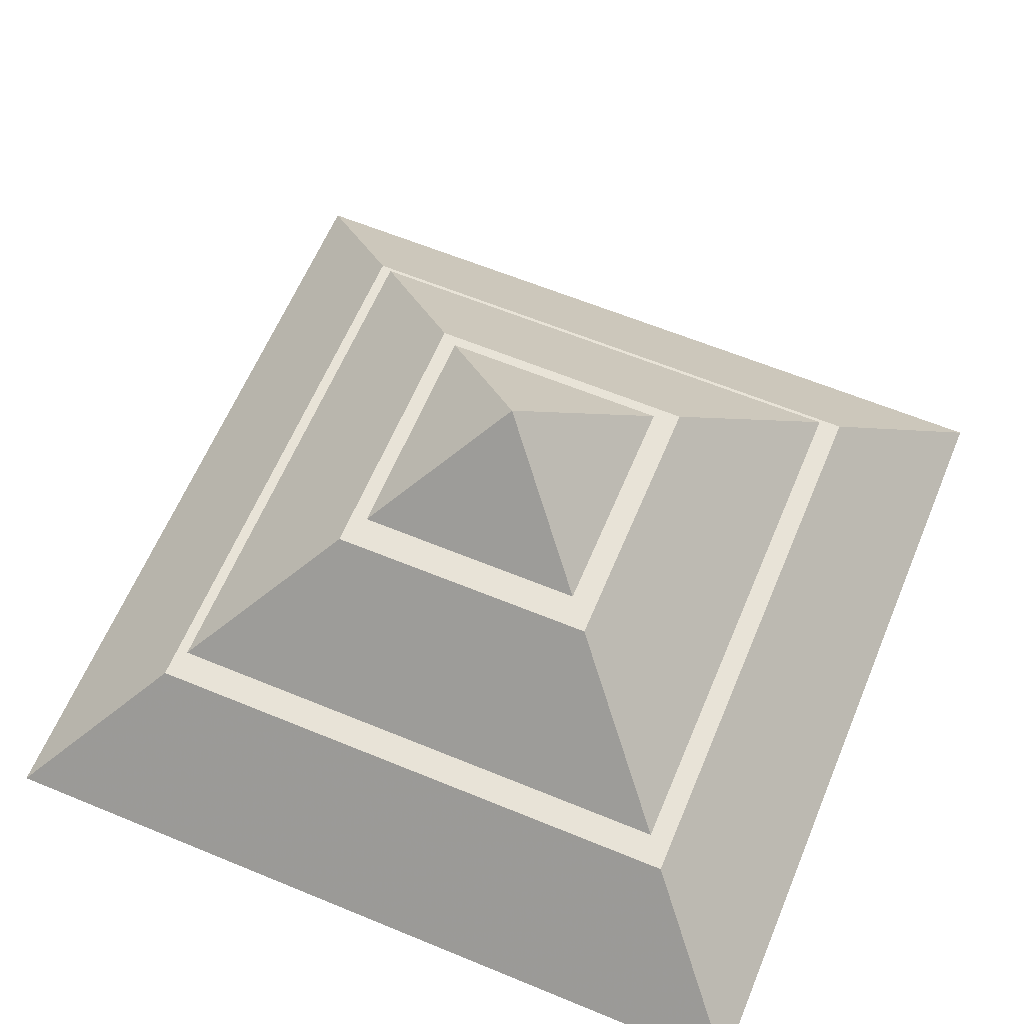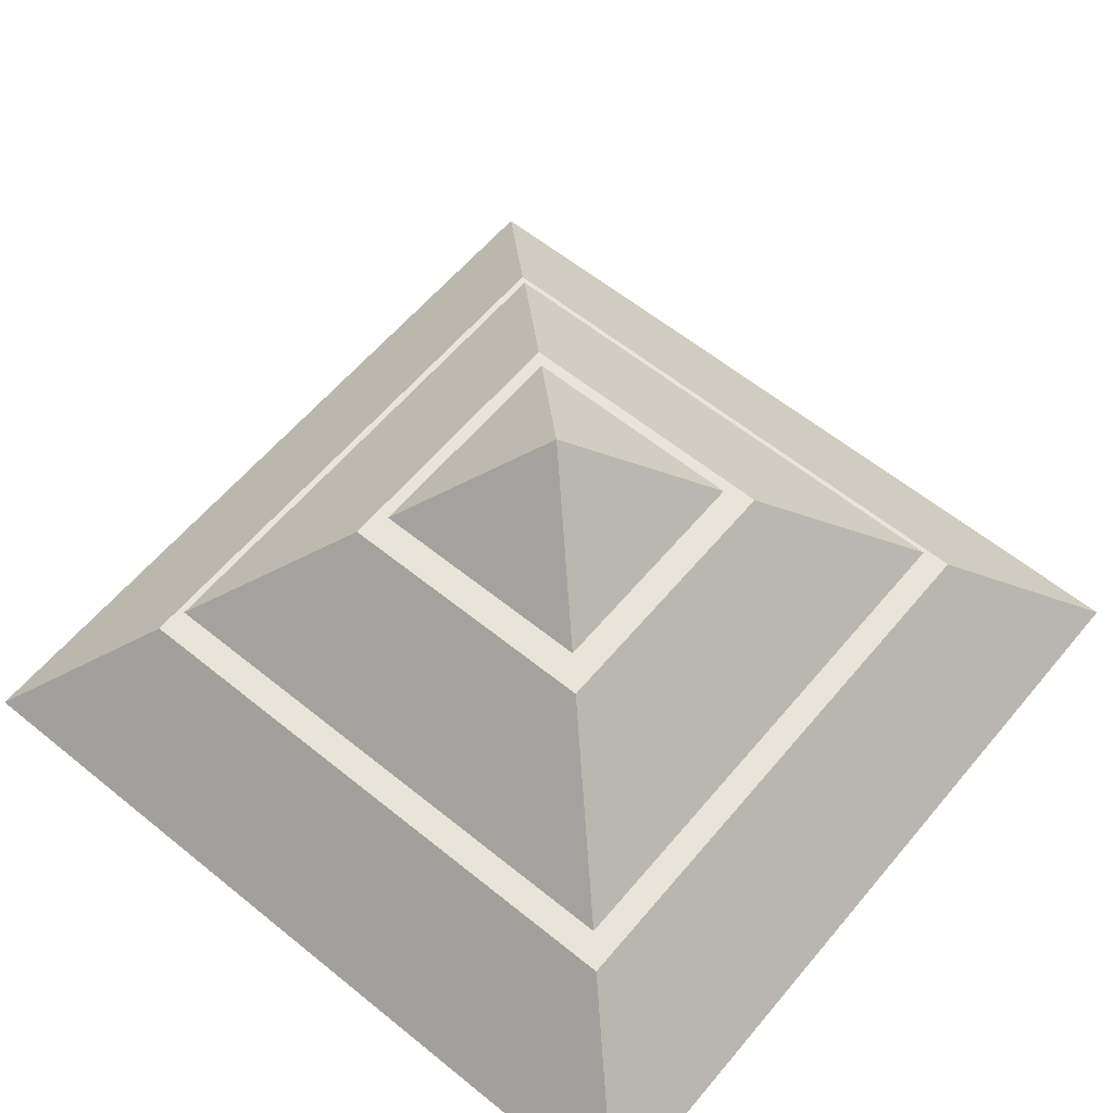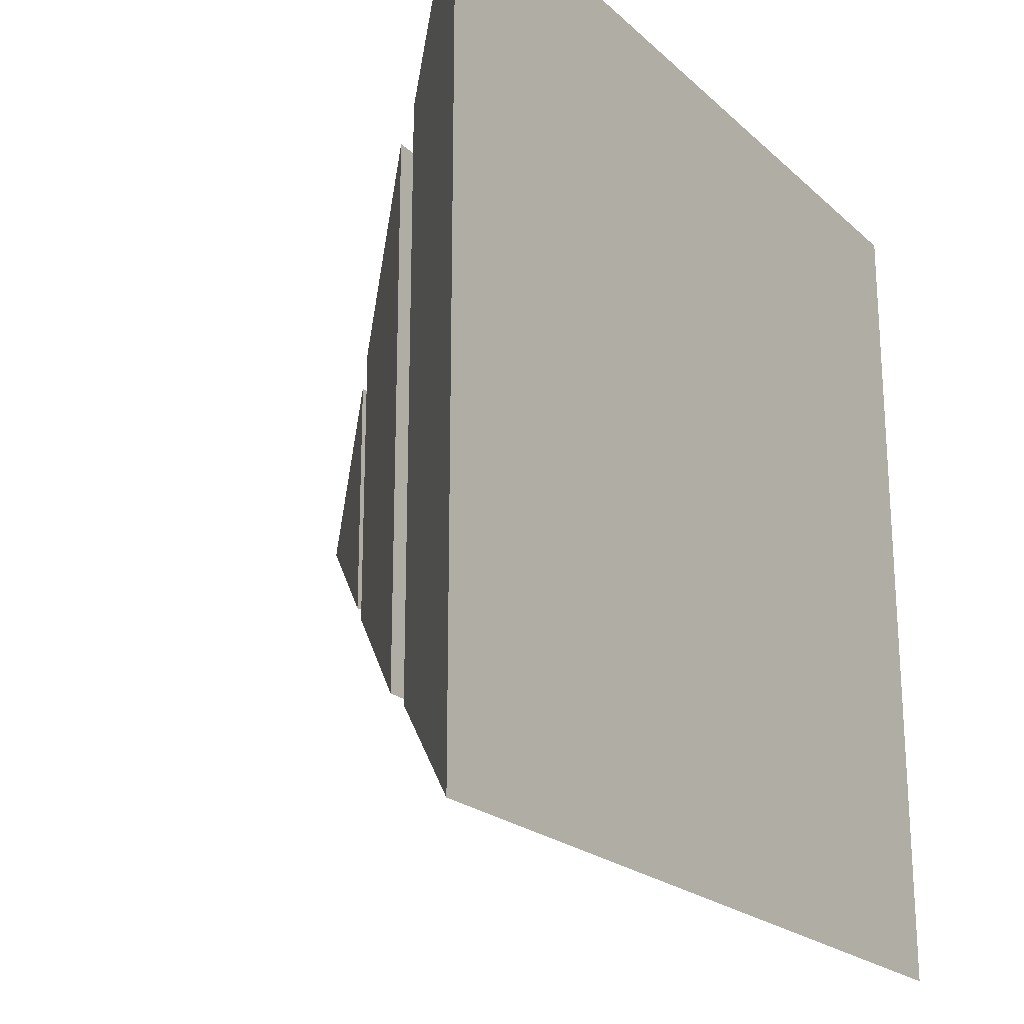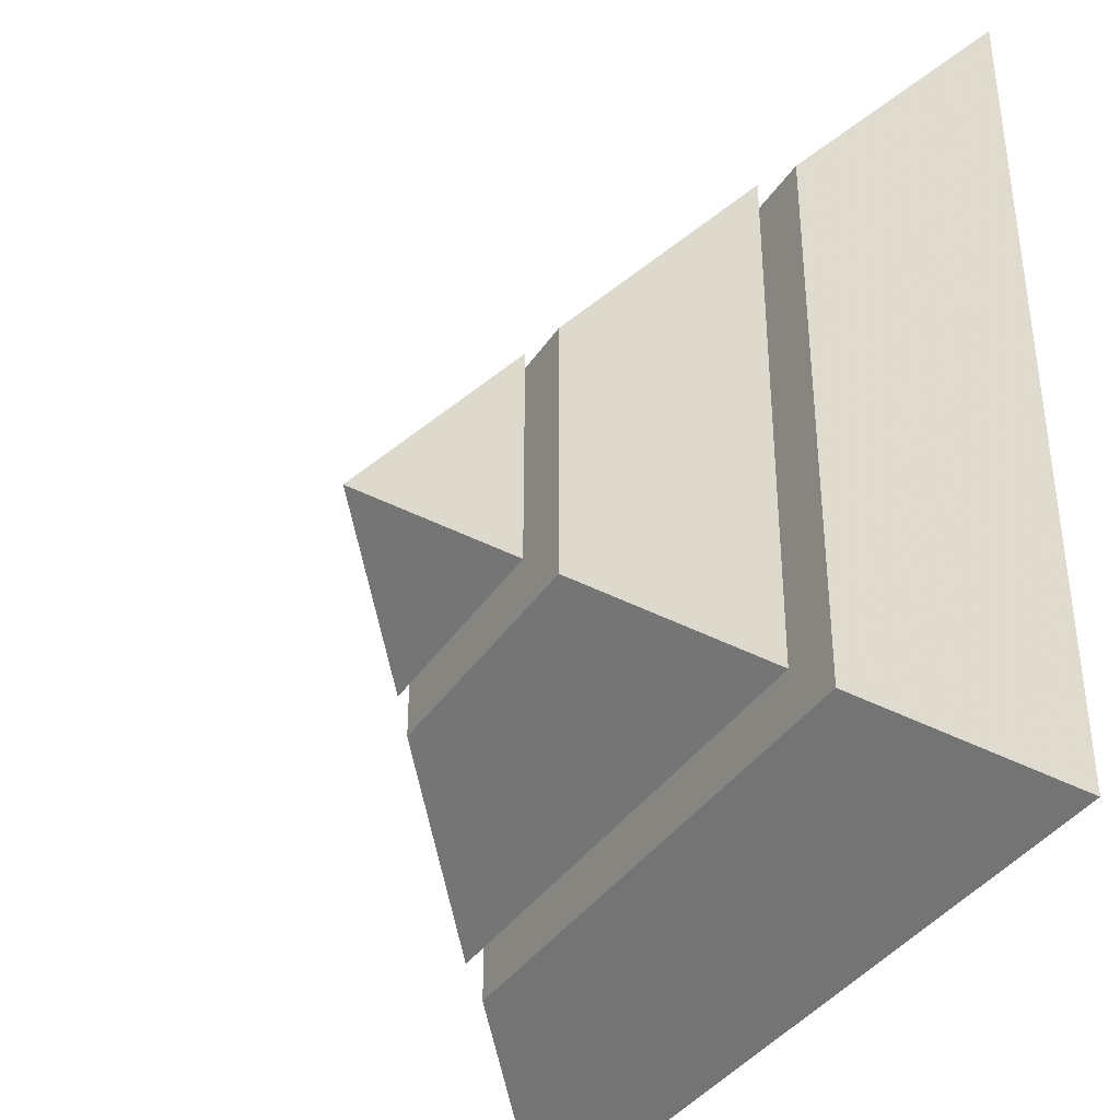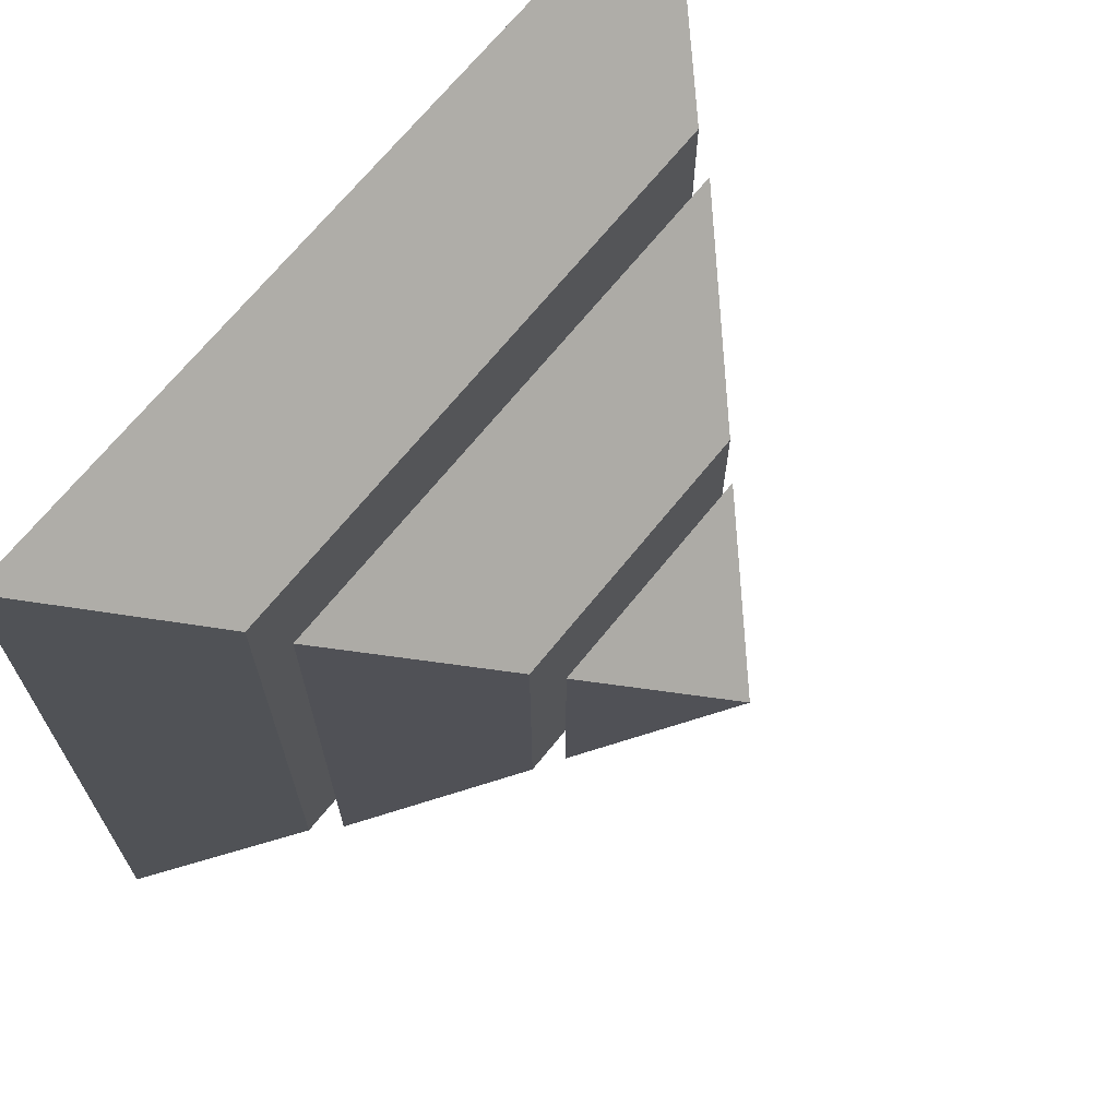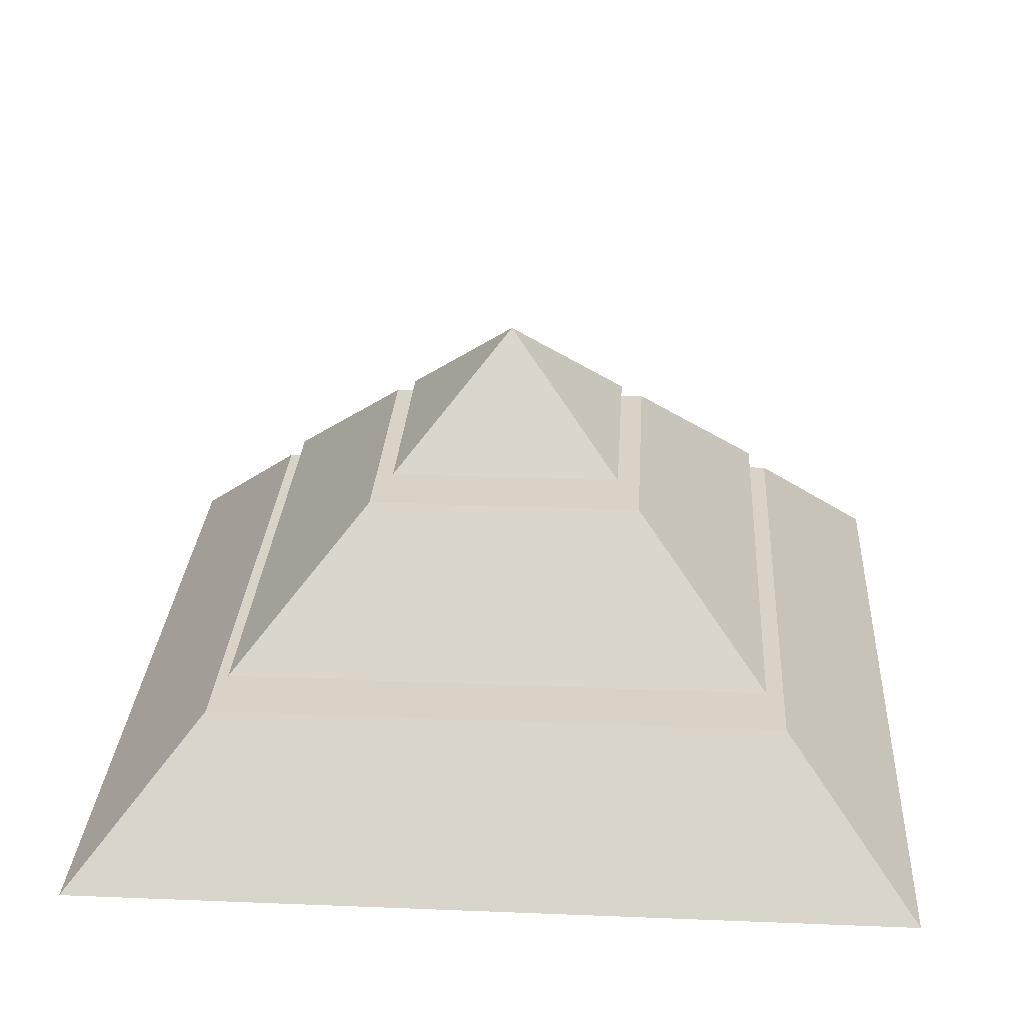
<metadata>
{"format":"obj","ext":"obj","renderer":"f3d","projection":"perspective","resolution":1024,"background":"white","views":[{"elev":62.1,"azim":-67.3,"up":"+Y"},{"elev":60.1,"azim":39.7,"up":"+Y"},{"elev":-21.9,"azim":-56.6,"up":"+Z"},{"elev":-37.8,"azim":-119.6,"up":"+Z"},{"elev":68.8,"azim":128.9,"up":"+Z"},{"elev":27.8,"azim":3.5,"up":"+Y"}]}
</metadata>
<code>
o Cube.002
v 0.4528 1.299 -0.4528
v 0.4528 1.299 0.4528
v -0.4528 1.299 0.4528
v -0.4528 1.299 -0.4528
v -0 1.757 0
v 1.054 0.6943 -1.054
v 1.054 0.6943 1.054
v -1.054 0.6943 1.054
v -1.054 0.6943 -1.054
v 0.5407 1.214 -0.5407
v 0.5407 1.214 0.5407
v -0.5407 1.214 0.5407
v -0.5407 1.214 -0.5407
v 1.646 0.04768 -1.646
v 1.646 0.04768 1.646
v -1.646 0.04768 1.646
v -1.646 0.04768 -1.646
v 1.136 0.5798 -1.136
v 1.136 0.5798 1.136
v -1.136 0.5798 1.136
v -1.136 0.5798 -1.136
f 1 2 3 4
f 1 5 2
f 2 5 3
f 3 5 4
f 5 1 4
f 6 7 8 9
f 10 13 12 11
f 6 10 11 7
f 7 11 12 8
f 8 12 13 9
f 10 6 9 13
f 14 15 16 17
f 18 21 20 19
f 14 18 19 15
f 15 19 20 16
f 16 20 21 17
f 18 14 17 21

</code>
